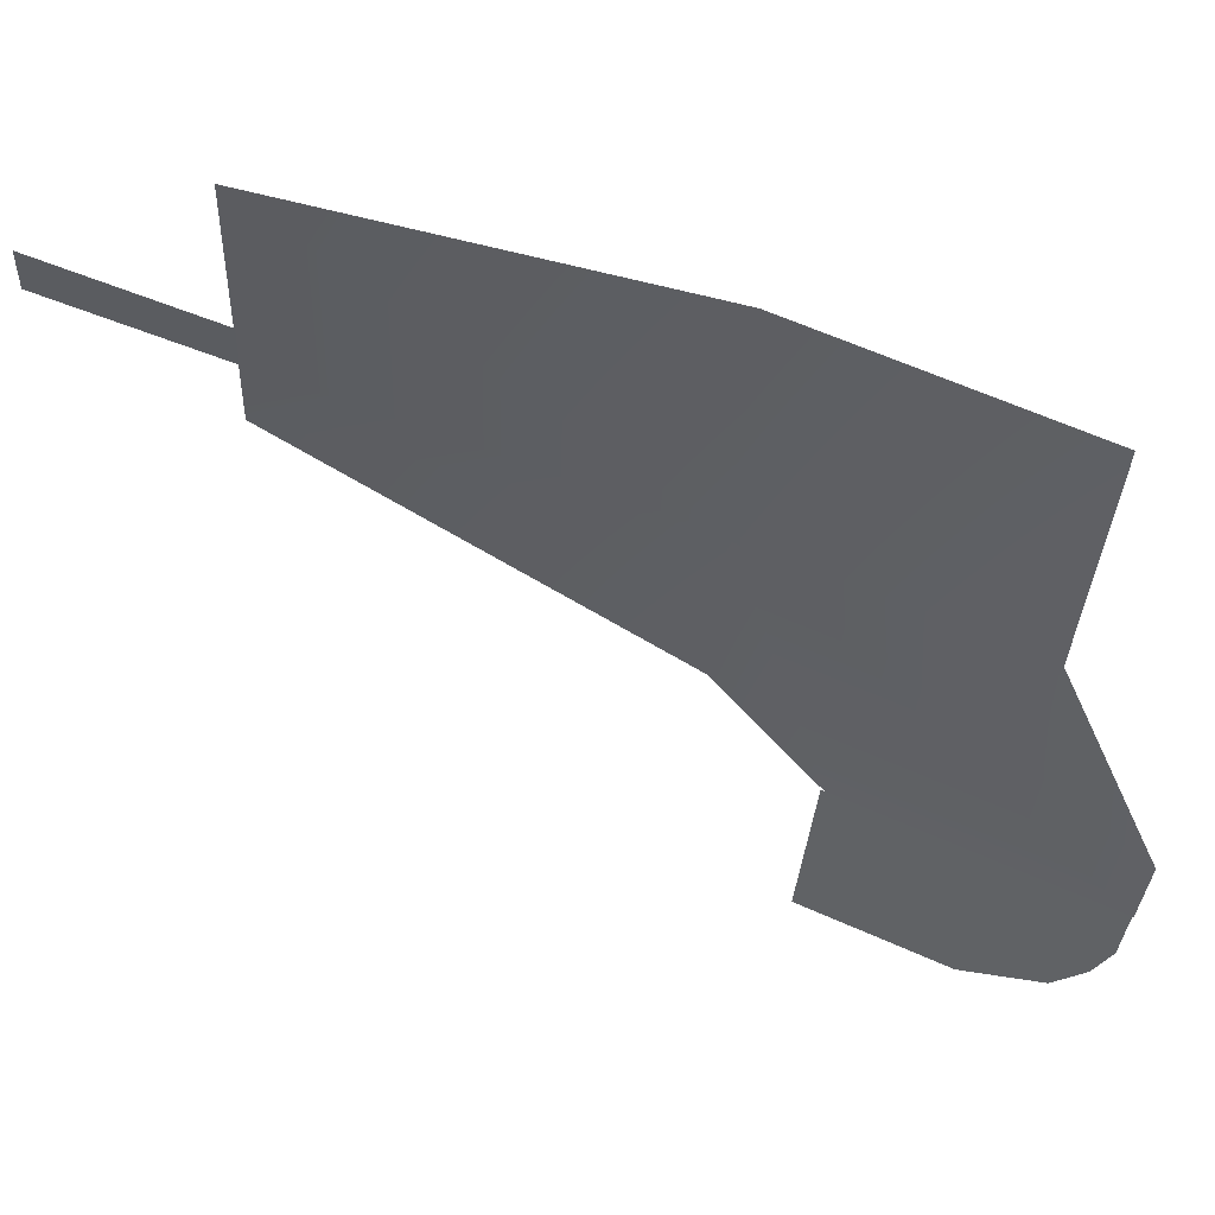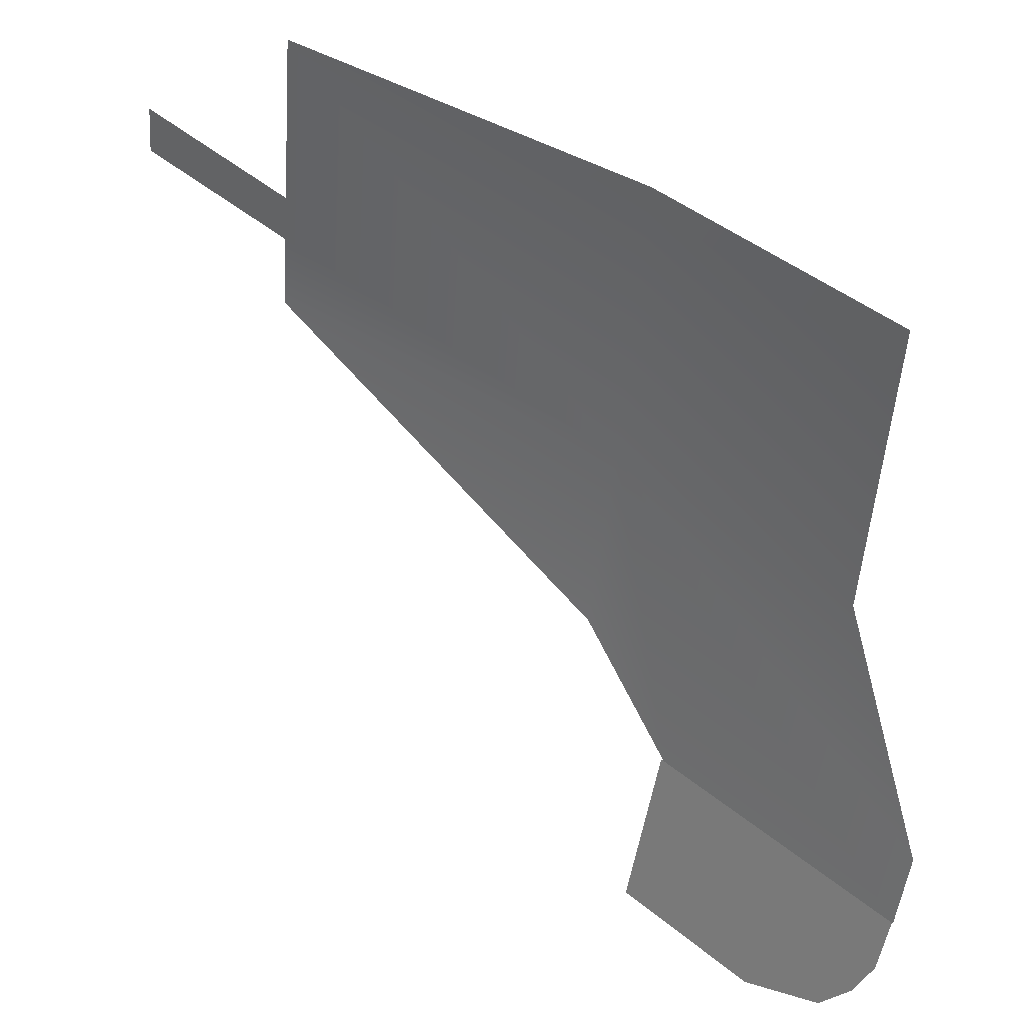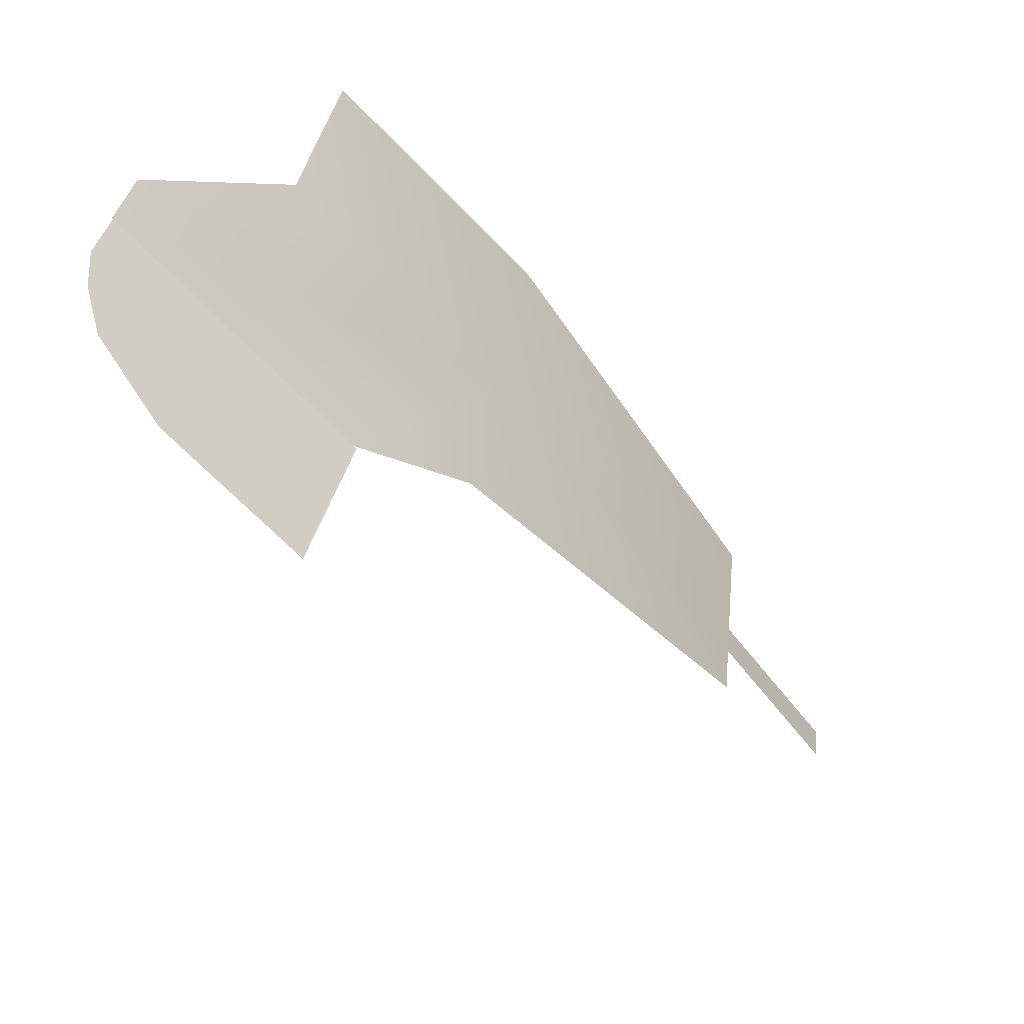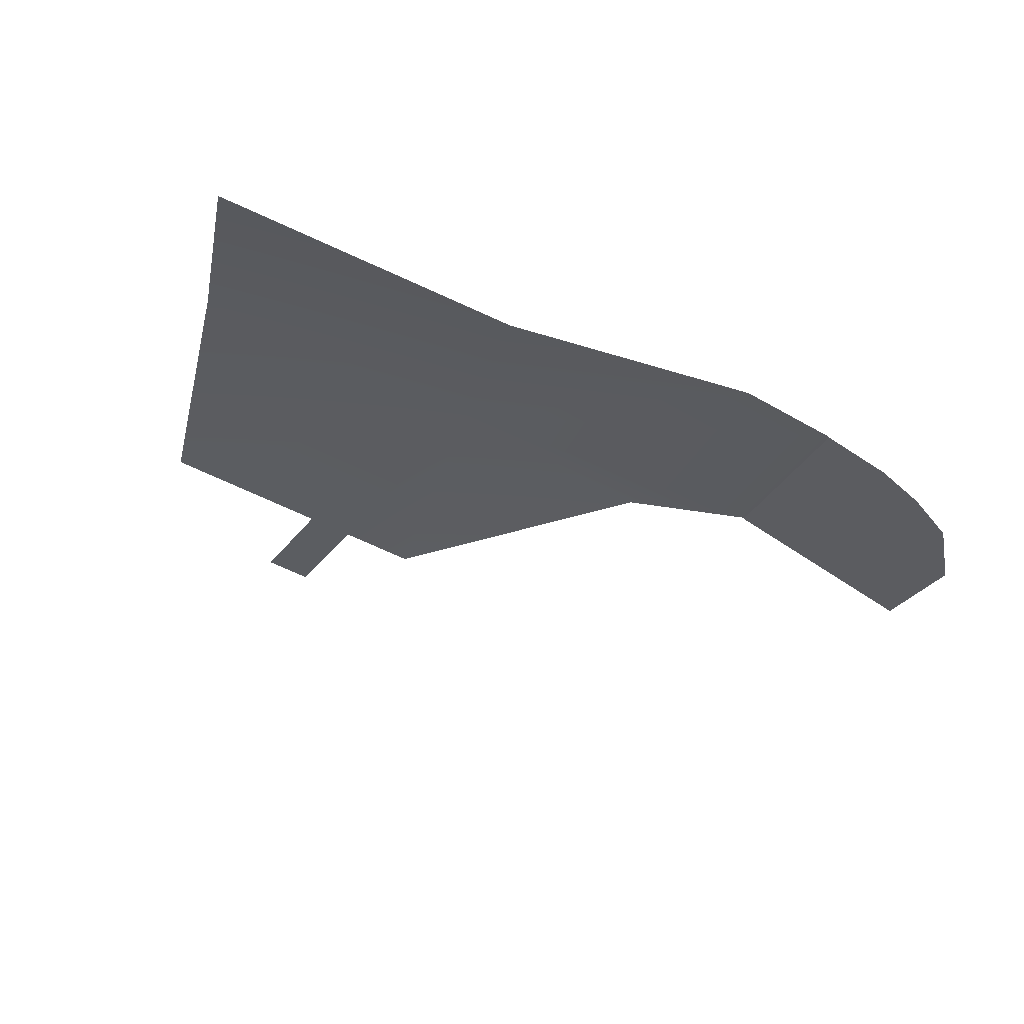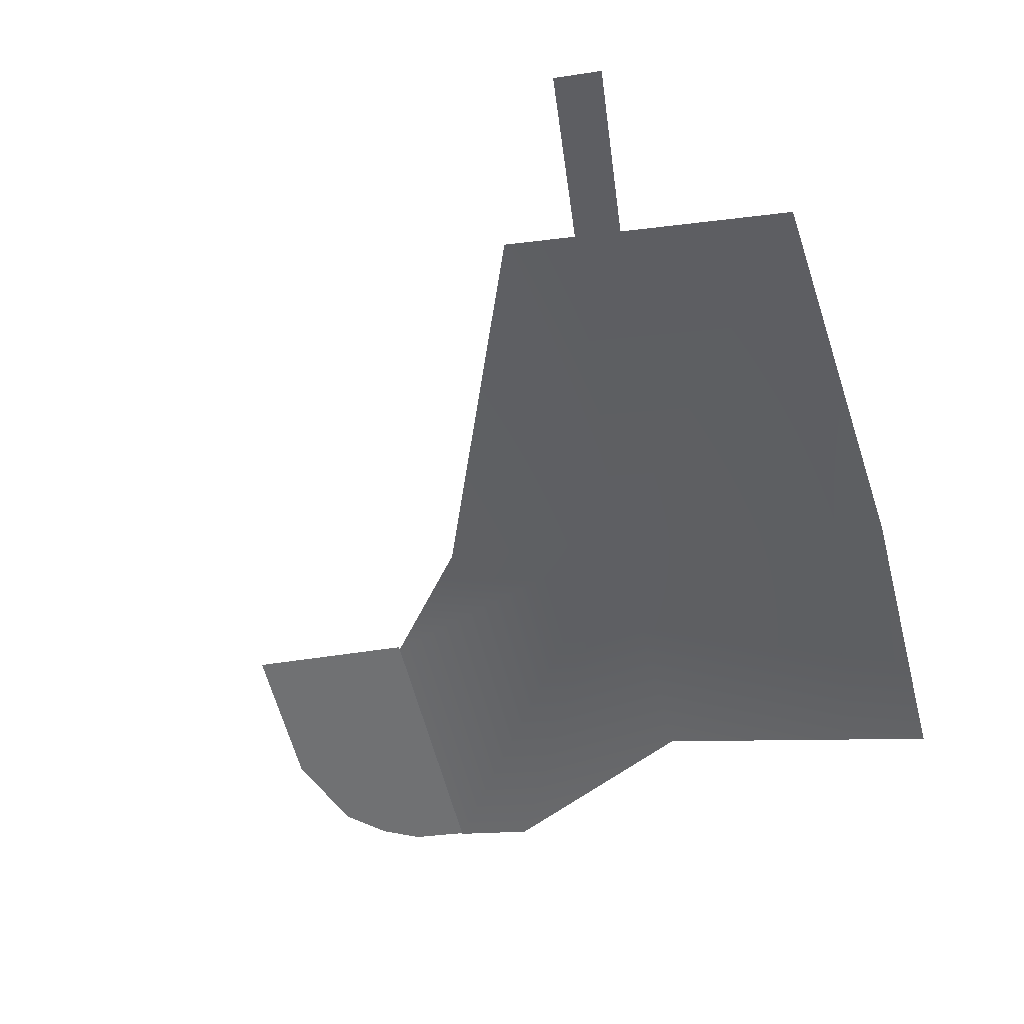
<metadata>
{"format":"obj","ext":"obj","renderer":"f3d","projection":"perspective","resolution":1024,"background":"white","views":[{"elev":64.5,"azim":145.5,"up":"+Y"},{"elev":43.2,"azim":165.8,"up":"+Y"},{"elev":-66.9,"azim":-104.6,"up":"+Y"},{"elev":-74.5,"azim":-108.1,"up":"+Z"},{"elev":3.1,"azim":118.0,"up":"+Z"}]}
</metadata>
<code>
g default
v -2.803 -0.5112 2.803
v -2.923 -0.5464 2.657
v -2.807 -0.4605 2.807
v -2.927 -0.4963 2.661
v -2.943 -0.3138 2.675
v -3.388 -0.8491 1.924
v -3.355 -0.6257 2.064
v -3.374 -0.9338 1.916
v -3.214 -0.9338 2.176
v -3.196 -0.6257 2.322
v -3.226 -0.3138 2.344
v -2.916 -0.6257 2.651
v -3.163 -0.8299 2.298
v -3.384 -0.3138 2.086
g Right_Rail_A5
f 11 10 7 14
f 10 11 5 4 2 12
f 10 12 13
f 10 13 9 8 6 7
f 4 3 1 2
g default
v -3.171 -1.111 2.151
v -3.213 -0.9338 2.179
v -3.373 -0.9338 1.917
v -3.359 -0.9923 1.909
v -3.261 -1.111 2.005
v -3.315 -1.074 1.936
v -3.341 -1.033 1.916
g Rigth_Rail_B2
f 17 16 15 19 20 21 18

</code>
